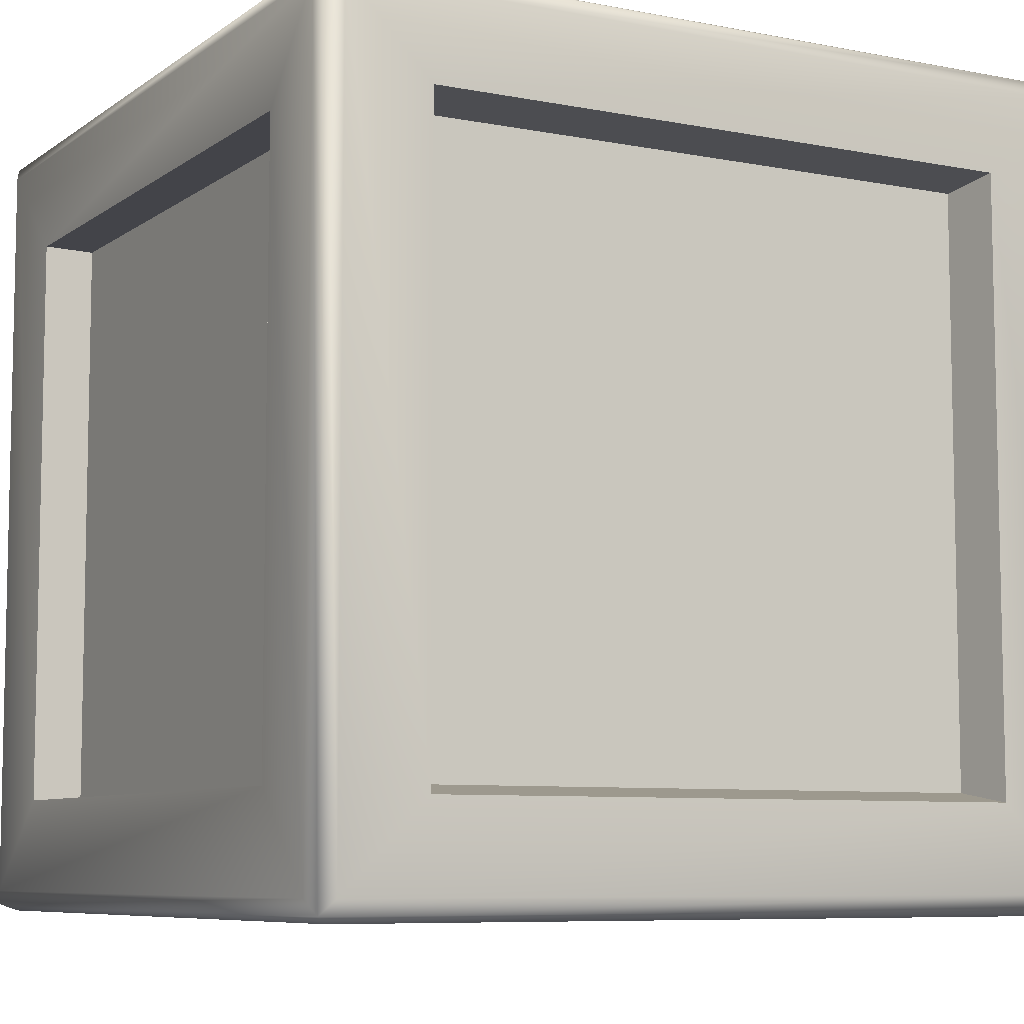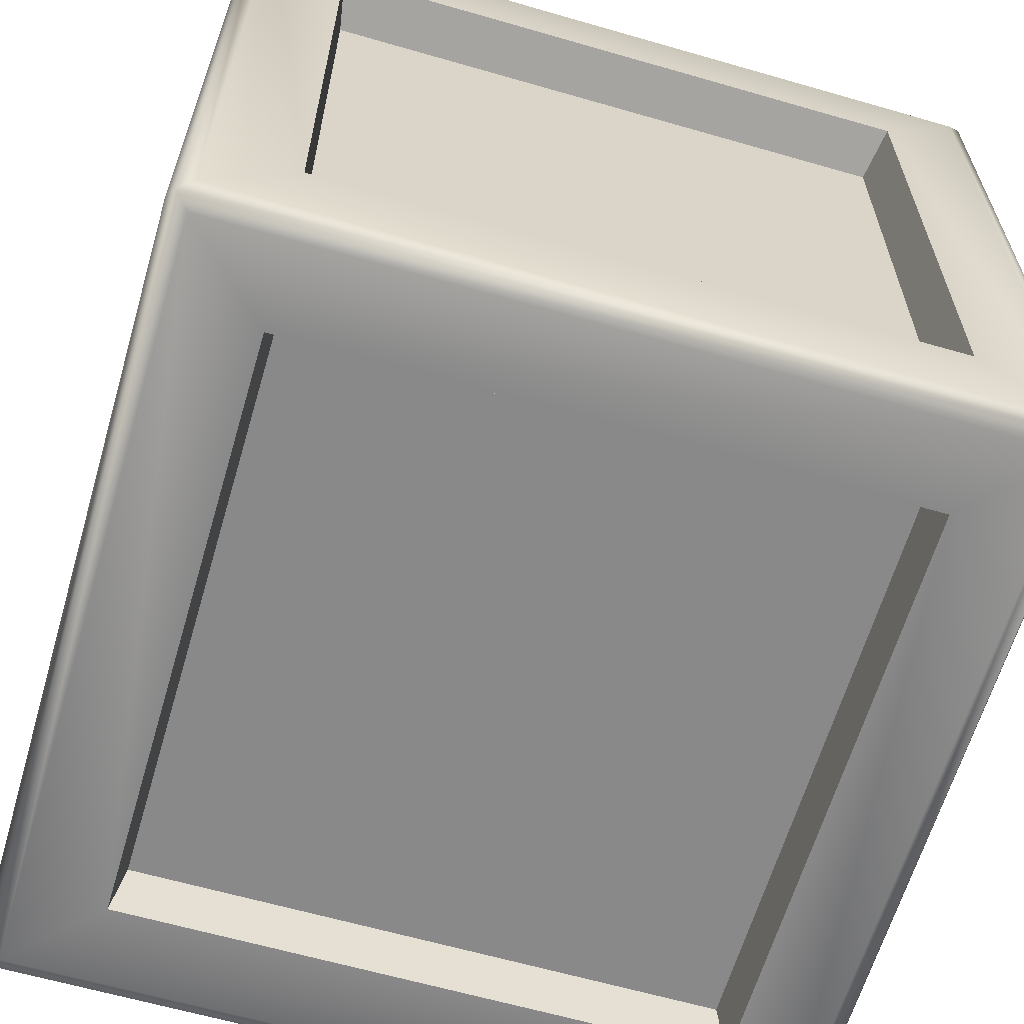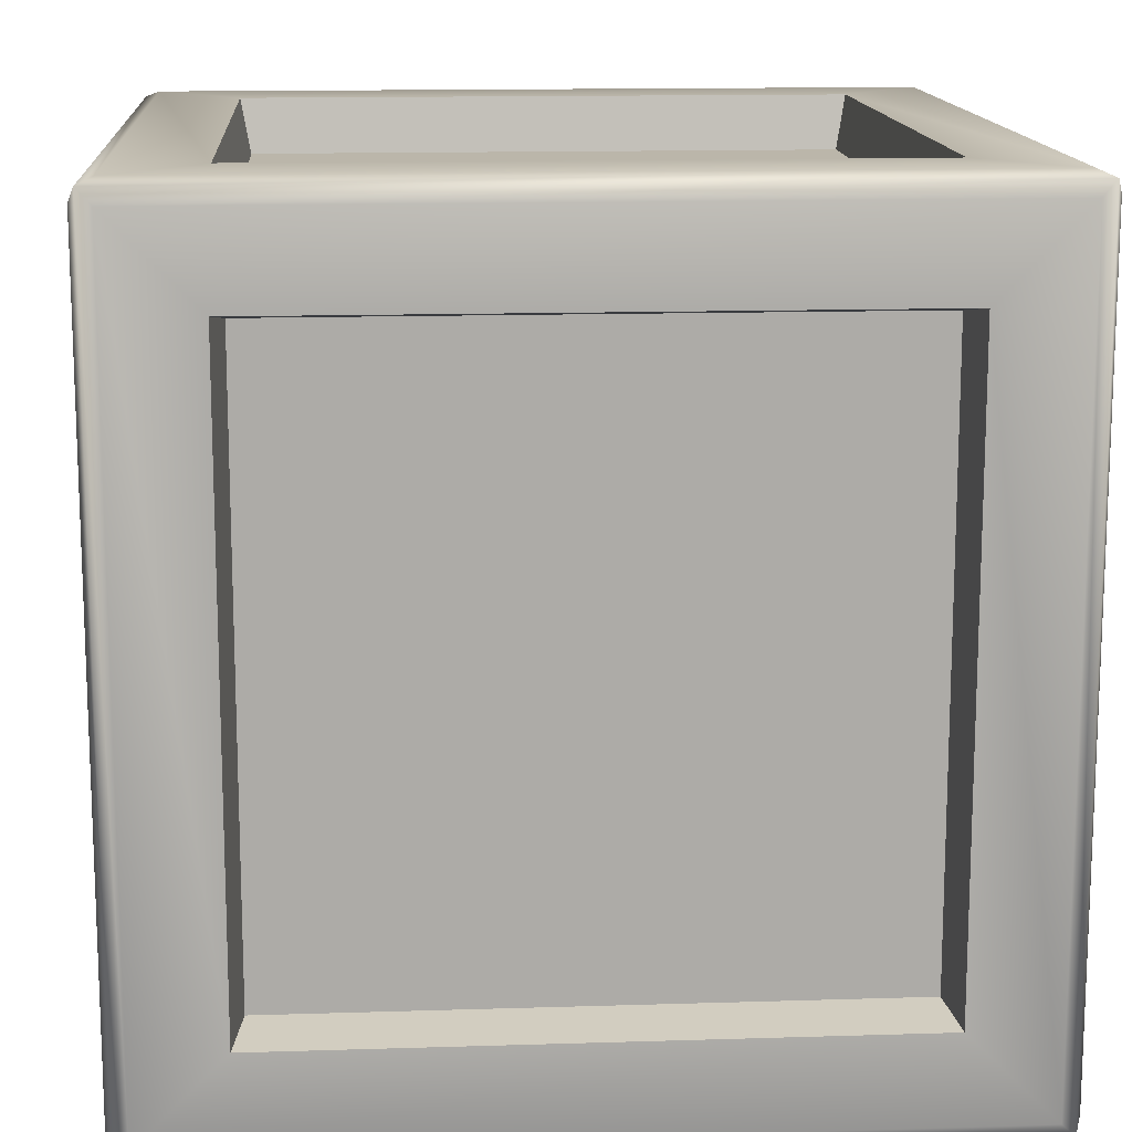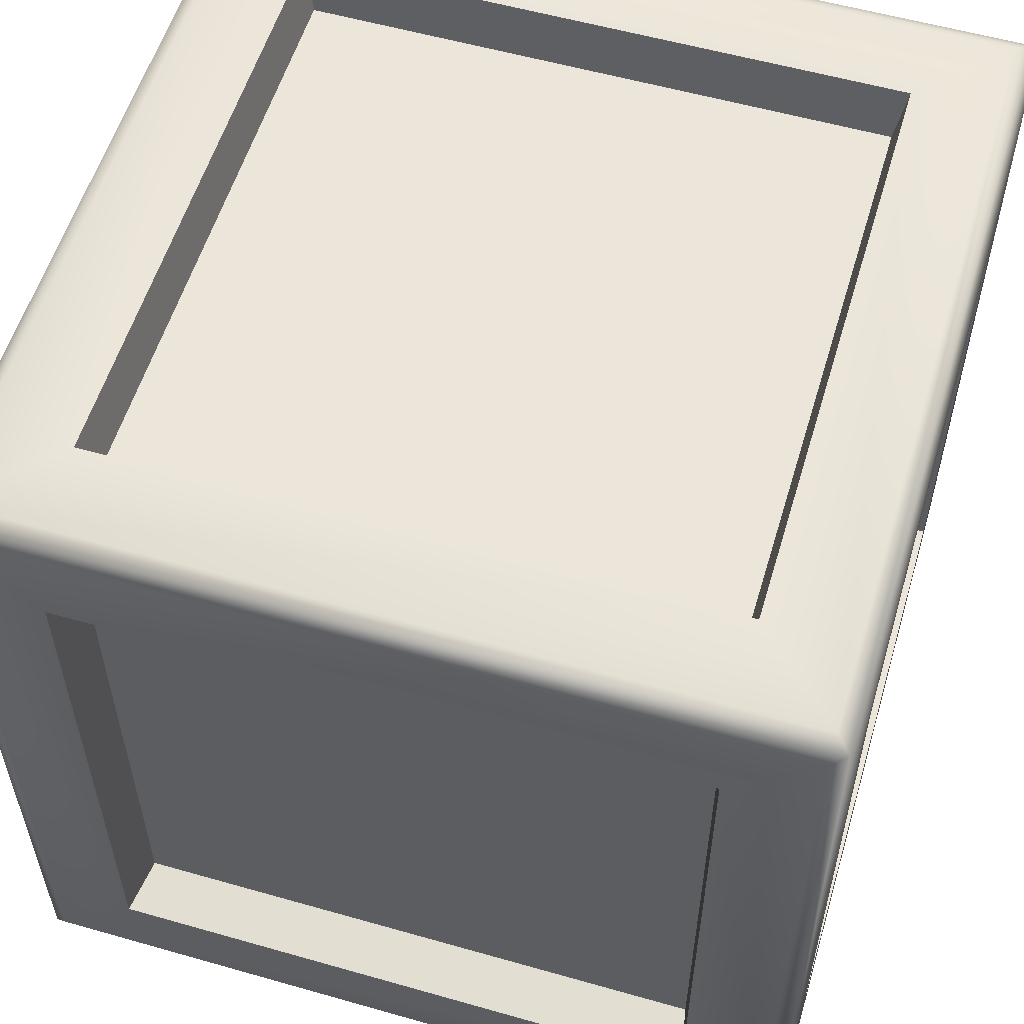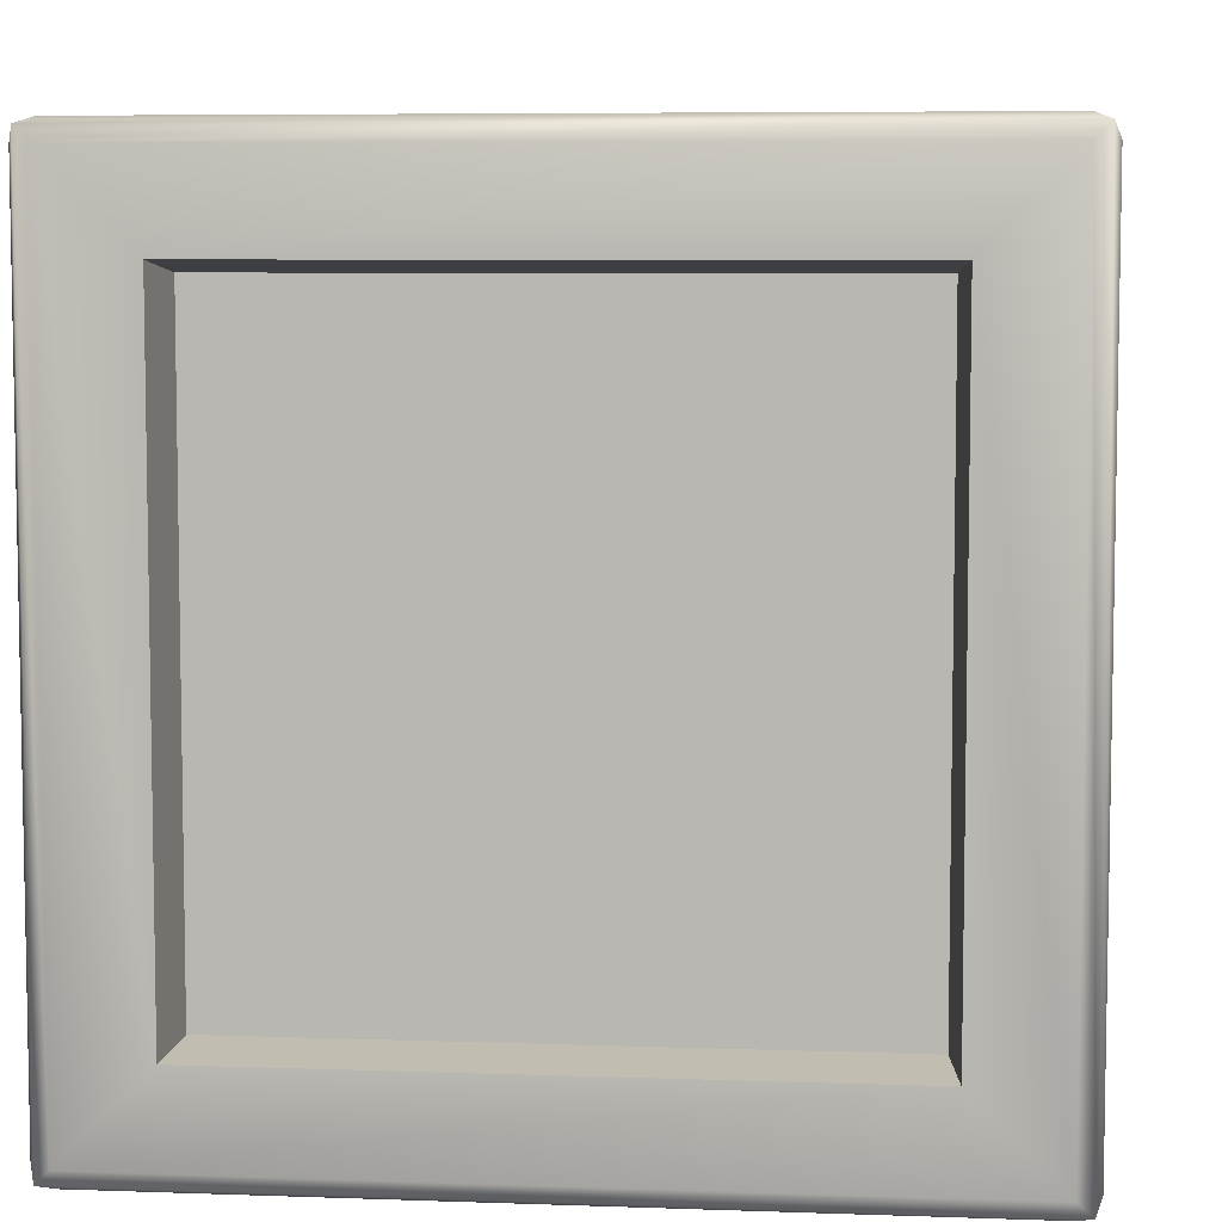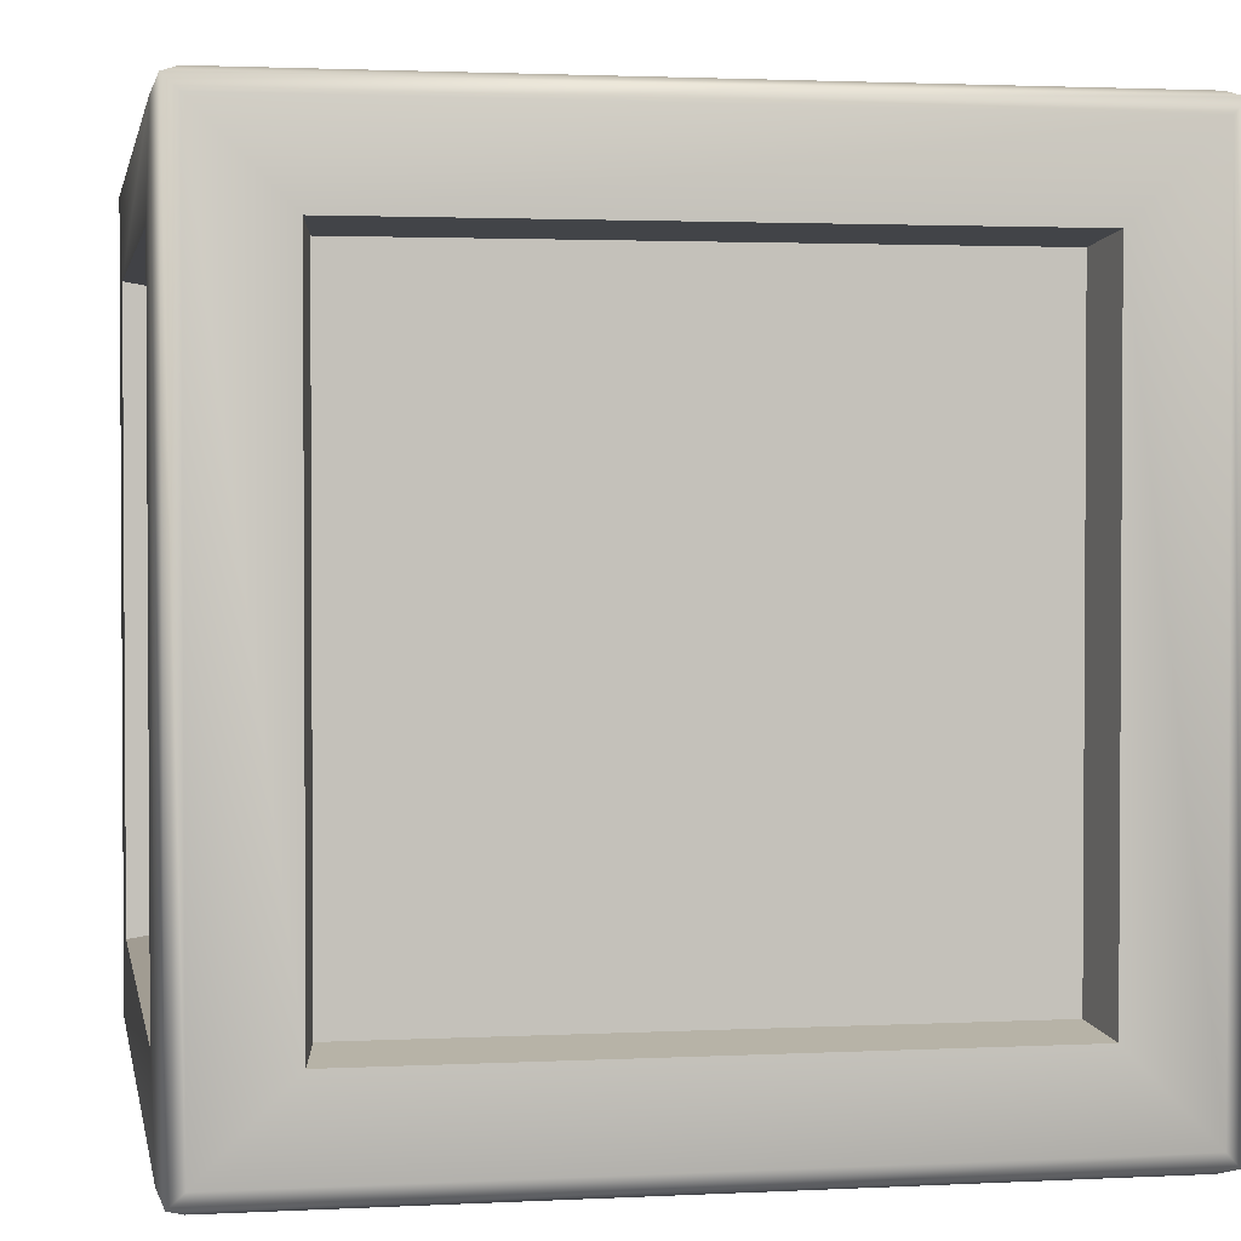
<metadata>
{"format":"obj","ext":"obj","renderer":"f3d","projection":"perspective","resolution":1024,"background":"white","views":[{"elev":-7.6,"azim":151.0,"up":"+Y"},{"elev":-63.0,"azim":163.7,"up":"+Z"},{"elev":13.9,"azim":-94.0,"up":"+Z"},{"elev":56.5,"azim":-73.4,"up":"+Y"},{"elev":6.5,"azim":6.0,"up":"+Y"},{"elev":2.1,"azim":-10.4,"up":"+Y"}]}
</metadata>
<code>
o crate_Cube_Cube.000
v -0.9491 -1 -0.9491
v 0.9491 -1 -0.9491
v 0.7409 -1 -0.7409
v -0.7409 -1 -0.7409
v 1 -0.9491 -0.9491
v 1 0.9491 -0.9491
v 0.9916 0.7197 -0.7197
v 0.9916 -0.7197 -0.7197
v -1 0.9491 -0.9491
v -1 -0.9491 -0.9491
v -1 -0.7409 -0.7409
v -1 0.7409 -0.7409
v 0.9491 1 -0.9491
v -0.9491 1 -0.9491
v -0.7409 1 -0.7409
v 0.7409 1 -0.7409
v -0.9491 0.9491 1
v -0.9491 -0.9491 1
v -0.7409 -0.7409 1
v -0.7409 0.7409 1
v -0.9491 1 0.9491
v 0.9491 1 0.9491
v 0.7409 1 0.7409
v -0.7409 1 0.7409
v -1 0.9491 0.9491
v -1 0.7409 0.7409
v -0.8677 -0.7166 0.7166
v -0.8677 0.7166 0.7166
v -0.8677 0.7166 -0.7166
v -0.8677 -0.7166 -0.7166
v -0.9491 0.9491 -1
v 0.9491 0.9491 -1
v 0.7409 0.7409 -1
v -0.7409 0.7409 -1
v -0.7166 -0.7166 -0.8677
v -0.7166 0.7166 -0.8677
v 0.7166 0.7166 -0.8677
v 0.7166 -0.7166 -0.8677
v 0.8677 -0.7166 -0.7166
v 0.8677 0.7166 -0.7166
v 0.8677 0.7166 0.7166
v 0.8677 -0.7166 0.7166
v 0.9491 -0.9491 1
v 0.9491 0.9491 1
v 0.7409 0.7409 1
v 0.7409 -0.7409 1
v 1 -0.9491 0.9491
v 0.9916 -0.7197 0.7197
v 0.9491 -1 0.9491
v -0.9491 -1 0.9491
v -0.7409 -1 0.7409
v 0.7409 -1 0.7409
v -1 -0.9491 0.9491
v -1 -0.7409 0.7409
v 1 0.9491 0.9491
v 0.9916 0.7197 0.7197
v 0.9491 -0.9491 -1
v 0.7409 -0.7409 -1
v 0.7166 0.8677 -0.7166
v -0.7166 0.8677 -0.7166
v -0.7166 0.8677 0.7166
v 0.7166 0.8677 0.7166
v -0.9491 -0.9491 -1
v -0.7409 -0.7409 -1
v 0.7166 -0.7166 0.8677
v 0.7166 0.7166 0.8677
v -0.7166 0.7166 0.8677
v -0.7166 -0.7166 0.8677
v -0.7166 -0.8677 -0.7166
v 0.7166 -0.8677 -0.7166
v 0.7166 -0.8677 0.7166
v -0.7166 -0.8677 0.7166
v 0.7166 0.7166 -0.8677
v -0.7166 0.7166 -0.8677
v -0.7409 0.7409 -1
v 0.7409 0.7409 -1
v -0.7166 -0.8677 -0.7166
v -0.7166 -0.8677 0.7166
v -0.7409 -1 0.7409
v -0.7409 -1 -0.7409
v -0.7166 -0.8677 0.7166
v 0.7166 -0.8677 0.7166
v 0.7409 -1 0.7409
v -0.7409 -1 0.7409
v 0.7409 -0.7409 1
v 0.7409 0.7409 1
v 0.7166 0.7166 0.8677
v 0.7166 -0.7166 0.8677
v 0.7409 0.7409 -1
v 0.7409 -0.7409 -1
v 0.7166 -0.7166 -0.8677
v 0.7166 0.7166 -0.8677
v -0.7409 -1 -0.7409
v 0.7409 -1 -0.7409
v 0.7166 -0.8677 -0.7166
v -0.7166 -0.8677 -0.7166
v 0.9845 -0.9845 0.9845
v 0.9845 0.9845 0.9845
v -0.9845 0.9845 -0.9845
v -0.9845 0.9845 0.9845
v 0.8677 0.7166 -0.7166
v 0.8677 -0.7166 -0.7166
v 0.9916 -0.7197 -0.7197
v 0.9916 0.7197 -0.7197
v 0.8677 -0.7166 -0.7166
v 0.8677 -0.7166 0.7166
v 0.9916 -0.7197 0.7197
v 0.9916 -0.7197 -0.7197
v 0.7166 0.8677 -0.7166
v 0.7166 0.8677 0.7166
v 0.7409 1 0.7409
v 0.7409 1 -0.7409
v 0.9845 -0.9845 -0.9845
v 0.9845 0.9845 -0.9845
v -0.8677 0.7166 -0.7166
v -0.8677 0.7166 0.7166
v -1 0.7409 0.7409
v -1 0.7409 -0.7409
v -0.7166 0.8677 -0.7166
v 0.7166 0.8677 -0.7166
v 0.7409 1 -0.7409
v -0.7409 1 -0.7409
v -1 -0.7409 0.7409
v -1 0.7409 0.7409
v -0.8677 0.7166 0.7166
v -0.8677 -0.7166 0.7166
v -1 -0.7409 -0.7409
v -1 -0.7409 0.7409
v -0.8677 -0.7166 0.7166
v -0.8677 -0.7166 -0.7166
v -0.9845 -0.9845 0.9845
v 0.7409 0.7409 1
v -0.7409 0.7409 1
v -0.7166 0.7166 0.8677
v 0.7166 0.7166 0.8677
v 0.8677 0.7166 0.7166
v 0.8677 0.7166 -0.7166
v 0.9916 0.7197 -0.7197
v 0.9916 0.7197 0.7197
v 0.9916 0.7197 0.7197
v 0.9916 -0.7197 0.7197
v 0.8677 -0.7166 0.7166
v 0.8677 0.7166 0.7166
v 0.7166 -0.7166 0.8677
v -0.7166 -0.7166 0.8677
v -0.7409 -0.7409 1
v 0.7409 -0.7409 1
v 0.7409 -1 -0.7409
v 0.7409 -1 0.7409
v 0.7166 -0.8677 0.7166
v 0.7166 -0.8677 -0.7166
v -0.7409 1 -0.7409
v -0.7409 1 0.7409
v -0.7166 0.8677 0.7166
v -0.7166 0.8677 -0.7166
v -0.7166 -0.7166 0.8677
v -0.7166 0.7166 0.8677
v -0.7409 0.7409 1
v -0.7409 -0.7409 1
v -0.7166 -0.7166 -0.8677
v 0.7166 -0.7166 -0.8677
v 0.7409 -0.7409 -1
v -0.7409 -0.7409 -1
v -0.9845 -0.9845 -0.9845
v -0.8677 -0.7166 -0.7166
v -0.8677 0.7166 -0.7166
v -1 0.7409 -0.7409
v -1 -0.7409 -0.7409
v -0.7166 0.7166 -0.8677
v -0.7166 -0.7166 -0.8677
v -0.7409 -0.7409 -1
v -0.7409 0.7409 -1
v -0.7409 1 0.7409
v 0.7409 1 0.7409
v 0.7166 0.8677 0.7166
v -0.7166 0.8677 0.7166
f 1 2 3 4
f 5 6 7 8
f 9 10 11 12
f 13 14 15 16
f 17 18 19 20
f 21 22 23 24
f 25 9 12 26
f 27 28 29 30
f 31 32 33 34
f 35 36 37 38
f 39 40 41 42
f 43 44 45 46
f 47 5 8 48
f 49 50 51 52
f 14 21 24 15
f 44 17 20 45
f 53 25 26 54
f 6 55 56 7
f 32 57 58 33
f 22 13 16 23
f 55 47 48 56
f 18 43 46 19
f 59 60 61 62
f 57 63 64 58
f 63 31 34 64
f 10 53 54 11
f 2 49 52 3
f 65 66 67 68
f 69 70 71 72
f 73 74 75 76
f 77 78 79 80
f 81 82 83 84
f 85 86 87 88
f 89 90 91 92
f 93 94 95 96
f 44 43 97 98
f 98 97 47 55
f 21 14 99 100
f 100 99 9 25
f 101 102 103 104
f 105 106 107 108
f 109 110 111 112
f 5 47 97 113
f 113 97 49 2
f 6 5 113 114
f 114 113 57 32
f 115 116 117 118
f 119 120 121 122
f 123 124 125 126
f 127 128 129 130
f 18 17 100 131
f 131 100 25 53
f 132 133 134 135
f 136 137 138 139
f 140 141 142 143
f 17 44 98 100
f 100 98 22 21
f 144 145 146 147
f 14 13 114 99
f 99 114 32 31
f 148 149 150 151
f 50 49 97 131
f 131 97 43 18
f 152 153 154 155
f 156 157 158 159
f 160 161 162 163
f 63 57 113 164
f 164 113 2 1
f 53 10 164 131
f 131 164 1 50
f 165 166 167 168
f 169 170 171 172
f 13 22 98 114
f 114 98 55 6
f 173 174 175 176
f 31 63 164 99
f 99 164 10 9
f 50 1 4 51

</code>
